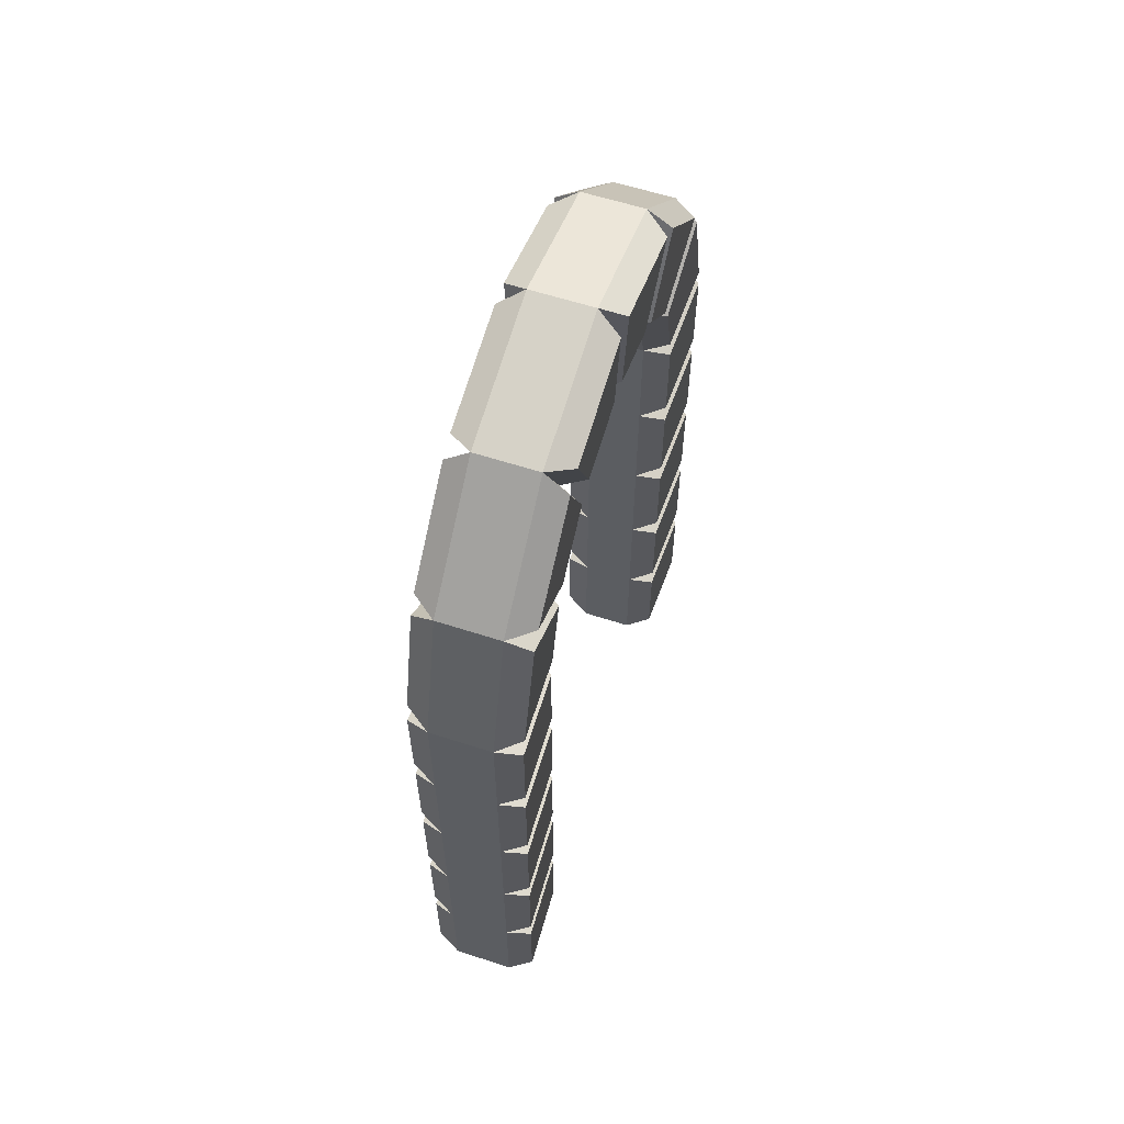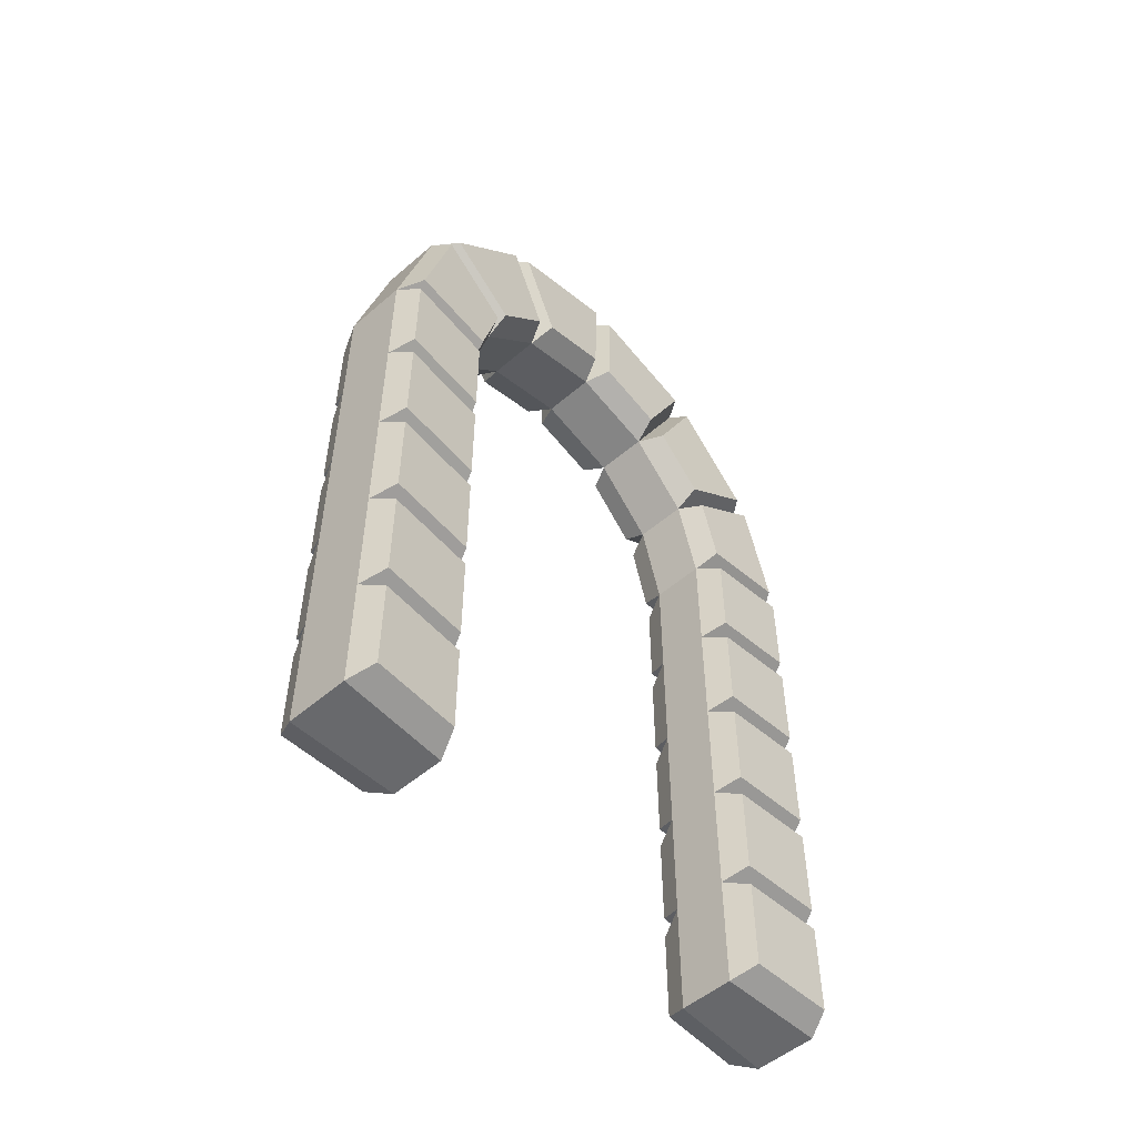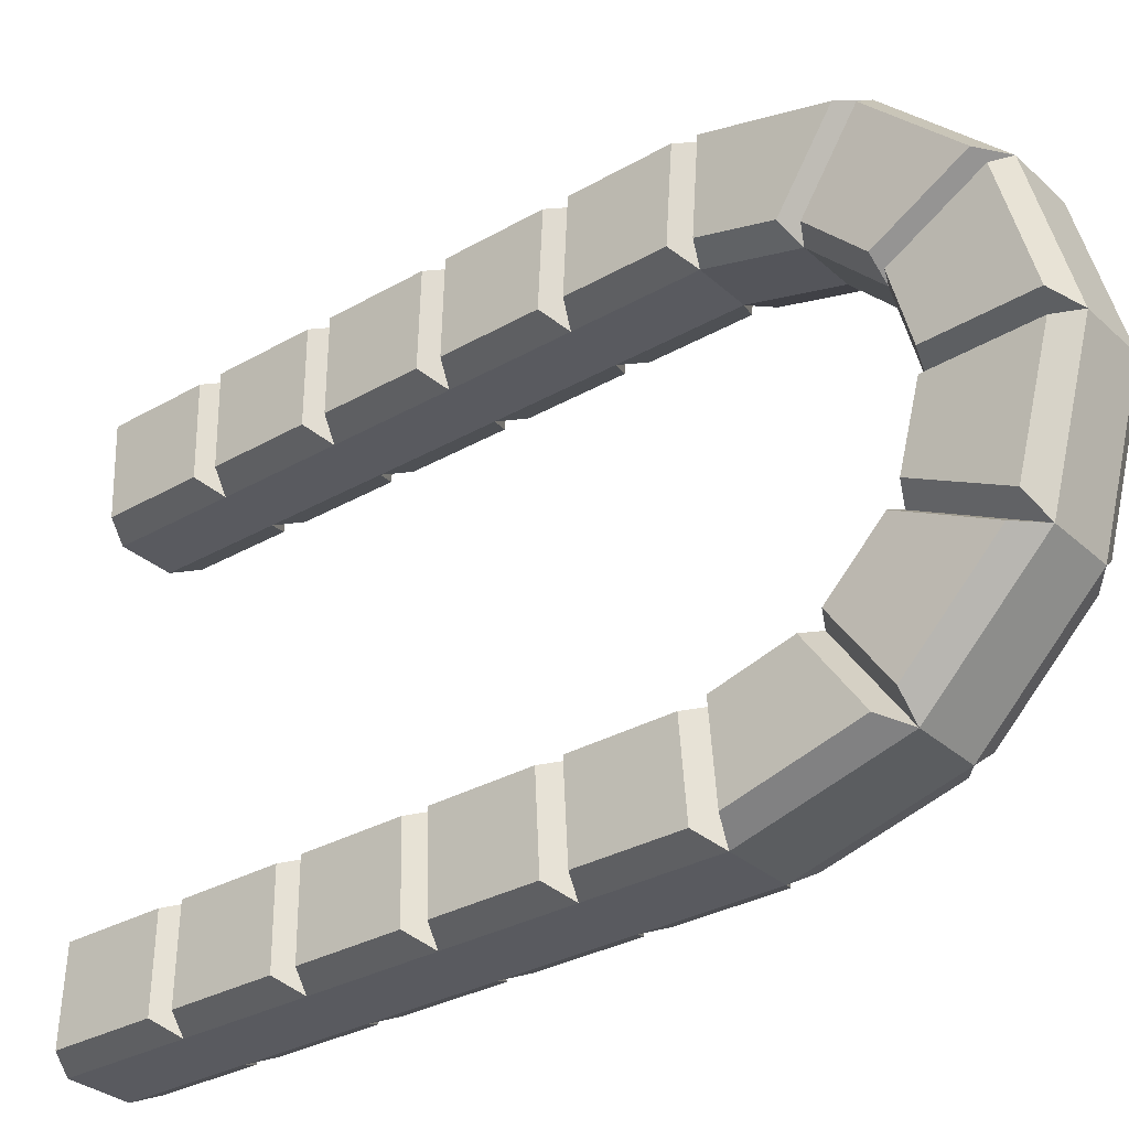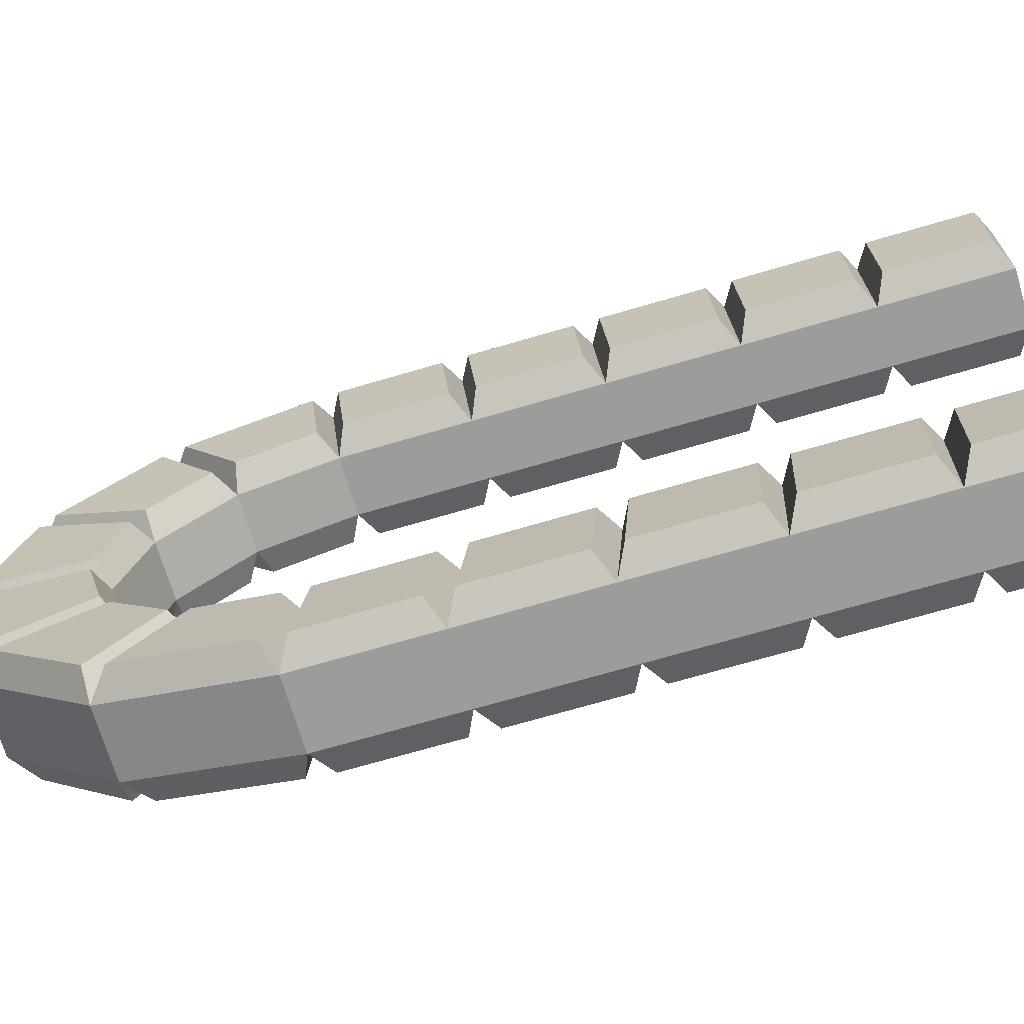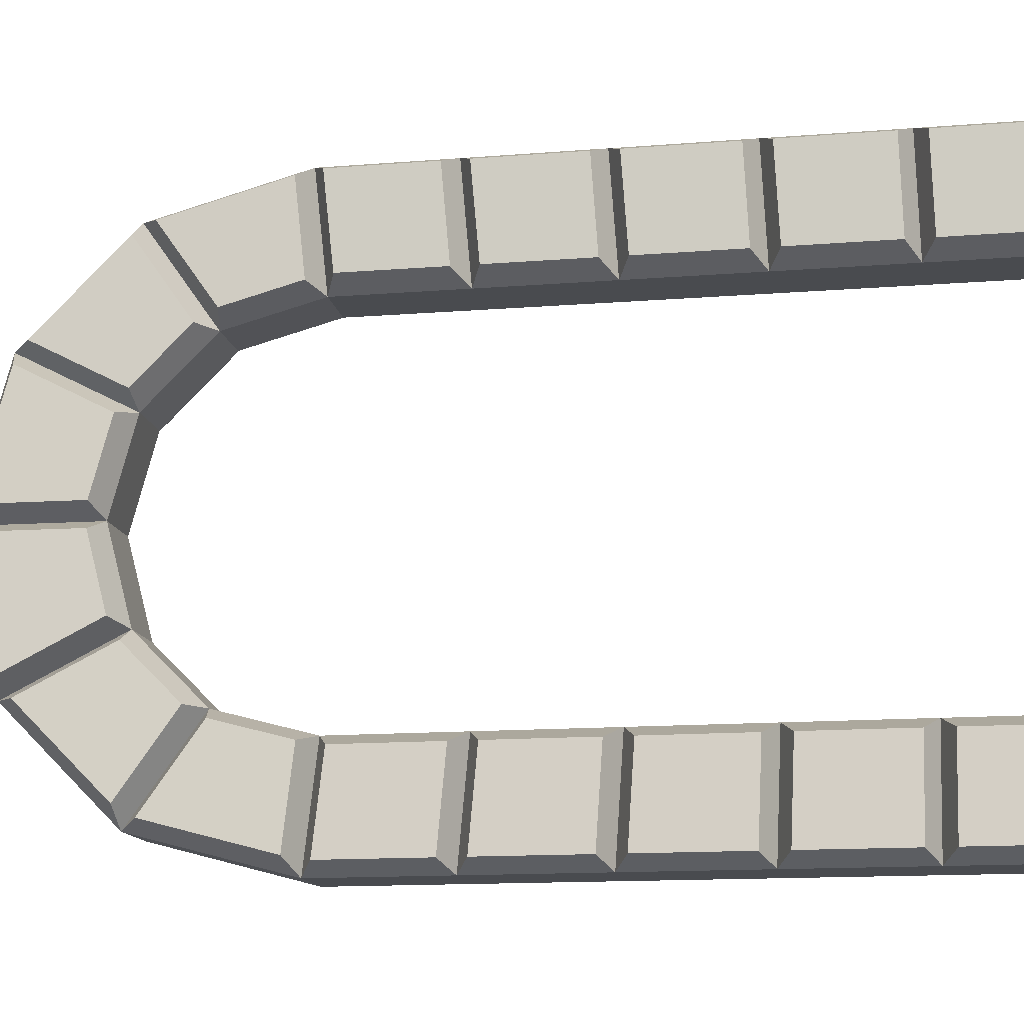
<metadata>
{"format":"obj","ext":"obj","renderer":"f3d","projection":"perspective","resolution":1024,"background":"white","views":[{"elev":60.5,"azim":-161.7,"up":"+Y"},{"elev":-52.5,"azim":-137.2,"up":"+Y"},{"elev":-31.9,"azim":128.8,"up":"+Z"},{"elev":-70.1,"azim":-73.6,"up":"+Z"},{"elev":-14.1,"azim":-80.0,"up":"+Z"}]}
</metadata>
<code>
o Entrance2_Cylinder.011
v 0.1252 3.577 -1e-06
v 0.1252 3.421 0.5787
v 0.1252 2.998 1.002
v 0.1252 2.419 1.157
v 0.1252 2.419 -1.157
v 0.1252 2.998 -1.002
v 0.1252 3.421 -0.5787
v 0.1252 -0.000353 1.157
v 0.1252 -0.000354 -1.157
v 0.1078 3.089 -1e-06
v 0.1078 2.993 0.3579
v 0.1078 2.731 0.6199
v 0.1078 2.374 0.7157
v 0.1078 2.374 -0.7158
v 0.1078 2.731 -0.6199
v 0.1078 2.993 -0.3579
v 0.1078 -0.002145 0.7158
v 0.1078 -0.002146 -0.7158
v 0.2234 2.923 0.9728
v 0.2234 2.46 1.097
v 0.2094 2.71 0.6668
v 0.2094 2.424 0.7435
v 0.2234 3.342 0.5882
v 0.2234 3.003 0.9271
v 0.2094 2.999 0.4115
v 0.2094 2.79 0.6211
v 0.2234 3.512 0.04587
v 0.2234 3.388 0.5088
v 0.2094 3.122 0.04587
v 0.2094 3.045 0.3322
v 0.2234 3.388 -0.5088
v 0.2234 3.512 -0.04587
v 0.2094 3.045 -0.3322
v 0.2094 3.122 -0.04587
v 0.2234 3.003 -0.9271
v 0.2234 3.342 -0.5882
v 0.2094 2.79 -0.6211
v 0.2094 2.999 -0.4115
v 0.2234 2.46 -1.097
v 0.2234 2.923 -0.9728
v 0.2094 2.424 -0.7435
v 0.2094 2.71 -0.6668
v 0.1252 0.4836 1.157
v 0.1252 0.9675 1.157
v 0.1252 1.451 1.157
v 0.1252 1.935 1.157
v 0.1078 0.473 0.7158
v 0.1078 0.9481 0.7158
v 0.1078 1.423 0.7157
v 0.1078 1.898 0.7157
v 0.1252 1.935 -1.157
v 0.1252 1.451 -1.157
v 0.1252 0.9675 -1.157
v 0.1252 0.4836 -1.157
v 0.1078 1.898 -0.7158
v 0.1078 1.423 -0.7158
v 0.1078 0.9481 -0.7158
v 0.1078 0.473 -0.7158
v 0.2235 2.367 -1.113
v 0.2095 2.33 -0.7599
v 0.2235 1.98 1.113
v 0.2235 2.367 1.113
v 0.2095 1.95 0.7599
v 0.2095 2.33 0.7599
v 0.2235 1.98 -1.113
v 0.2095 1.95 -0.7599
v 0.2235 1.497 1.113
v 0.2235 1.884 1.113
v 0.2095 1.474 0.7599
v 0.2095 1.854 0.7599
v 0.2235 1.884 -1.113
v 0.2235 1.497 -1.113
v 0.2095 1.854 -0.7599
v 0.2095 1.474 -0.7599
v 0.2235 1.013 1.113
v 0.2235 1.401 1.113
v 0.2095 0.998 0.7599
v 0.2095 1.378 0.7599
v 0.2235 1.401 -1.113
v 0.2235 1.013 -1.113
v 0.2095 1.378 -0.7599
v 0.2095 0.998 -0.7599
v 0.2235 0.5305 1.113
v 0.2235 0.9176 1.113
v 0.2095 0.522 0.7599
v 0.2095 0.9021 0.7599
v 0.2235 0.9176 -1.113
v 0.2235 0.5305 -1.113
v 0.2095 0.9021 -0.7599
v 0.2095 0.522 -0.7599
v 0.2235 0.4345 -1.113
v 0.2235 0.04742 -1.113
v 0.2095 0.4261 -0.7599
v 0.2095 0.04599 -0.7599
v 0.2095 0.04599 0.7599
v 0.2235 0.04742 1.113
v 0.2235 0.4345 1.113
v 0.2095 0.4261 0.7599
v -0.1252 3.577 -1e-06
v -0.1252 3.421 0.5787
v -0.1252 2.998 1.002
v -0.1252 2.419 1.157
v -0.1252 2.419 -1.157
v -0.1252 2.998 -1.002
v -0.1252 3.421 -0.5787
v -0.1252 -0.000353 1.157
v -0.1252 -0.000354 -1.157
v -0.1078 3.089 -1e-06
v -0.1078 2.993 0.3579
v -0.1078 2.731 0.6199
v -0.1078 2.374 0.7157
v -0.1078 2.374 -0.7158
v -0.1078 2.731 -0.6199
v -0.1078 2.993 -0.3579
v -0.1078 -0.002145 0.7158
v -0.1078 -0.002146 -0.7158
v 0 3.577 -1e-06
v 0 3.421 0.5787
v 0 2.998 1.002
v 0 2.419 1.157
v -0 2.419 -1.157
v -0 2.998 -1.002
v -0 3.421 -0.5787
v 0 -0.000353 1.157
v -0 -0.000354 -1.157
v 0 3.089 -1e-06
v 0 2.993 0.3579
v 0 2.731 0.6199
v 0 2.374 0.7157
v -0 2.374 -0.7158
v -0 2.731 -0.6199
v -0 2.993 -0.3579
v 0 -0.002145 0.7158
v -0 -0.002146 -0.7158
v -0.2234 2.923 0.9728
v -0.2234 2.46 1.097
v -0.2094 2.71 0.6668
v -0.2094 2.424 0.7435
v -0.2234 3.342 0.5882
v -0.2234 3.003 0.9271
v -0.2094 2.999 0.4115
v -0.2094 2.79 0.6211
v -0.2234 3.512 0.04587
v -0.2234 3.388 0.5088
v -0.2094 3.122 0.04587
v -0.2094 3.045 0.3322
v -0.2234 3.388 -0.5088
v -0.2234 3.512 -0.04587
v -0.2094 3.045 -0.3322
v -0.2094 3.122 -0.04587
v -0.2234 3.003 -0.9271
v -0.2234 3.342 -0.5882
v -0.2094 2.79 -0.6211
v -0.2094 2.999 -0.4115
v -0.2234 2.46 -1.097
v -0.2234 2.923 -0.9728
v -0.2094 2.424 -0.7435
v -0.2094 2.71 -0.6668
v -0.1252 0.4836 1.157
v -0.1252 0.9675 1.157
v -0.1252 1.451 1.157
v -0.1252 1.935 1.157
v -0.1078 0.473 0.7158
v -0.1078 0.9481 0.7158
v -0.1078 1.423 0.7157
v -0.1078 1.898 0.7157
v 0 1.935 1.157
v 0 1.451 1.157
v 0 0.9675 1.157
v 0 0.4836 1.157
v 0 0.473 0.7158
v 0 0.9481 0.7158
v 0 1.423 0.7157
v 0 1.898 0.7157
v -0.1252 1.935 -1.157
v -0.1252 1.451 -1.157
v -0.1252 0.9675 -1.157
v -0.1252 0.4836 -1.157
v -0.1078 1.898 -0.7158
v -0.1078 1.423 -0.7158
v -0.1078 0.9481 -0.7158
v -0.1078 0.473 -0.7158
v -0 1.935 -1.157
v -0 1.451 -1.157
v -0 0.9675 -1.157
v -0 0.4836 -1.157
v -0 1.898 -0.7158
v -0 1.423 -0.7158
v -0 0.9481 -0.7158
v -0 0.473 -0.7158
v -0.2235 2.367 -1.113
v -0.2095 2.33 -0.7599
v -0.2235 1.98 1.113
v -0.2235 2.367 1.113
v -0.2095 1.95 0.7599
v -0.2095 2.33 0.7599
v -0.2235 1.98 -1.113
v -0.2095 1.95 -0.7599
v -0.2235 1.497 1.113
v -0.2235 1.884 1.113
v -0.2095 1.474 0.7599
v -0.2095 1.854 0.7599
v -0.2235 1.884 -1.113
v -0.2235 1.497 -1.113
v -0.2095 1.854 -0.7599
v -0.2095 1.474 -0.7599
v -0.2235 1.013 1.113
v -0.2235 1.401 1.113
v -0.2095 0.998 0.7599
v -0.2095 1.378 0.7599
v -0.2235 1.401 -1.113
v -0.2235 1.013 -1.113
v -0.2095 1.378 -0.7599
v -0.2095 0.998 -0.7599
v -0.2235 0.5305 1.113
v -0.2235 0.9176 1.113
v -0.2095 0.522 0.7599
v -0.2095 0.9021 0.7599
v -0.2235 0.9176 -1.113
v -0.2235 0.5305 -1.113
v -0.2095 0.9021 -0.7599
v -0.2095 0.522 -0.7599
v -0.2235 0.4345 -1.113
v -0.2235 0.04742 -1.113
v -0.2095 0.4261 -0.7599
v -0.2095 0.04599 -0.7599
v -0.2095 0.04599 0.7599
v -0.2235 0.04742 1.113
v -0.2235 0.4345 1.113
v -0.2095 0.4261 0.7599
f 2 27 1
f 54 125 186
f 13 62 64
f 17 171 47
f 13 128 12
f 7 32 31
f 4 19 3
f 15 35 37
f 3 23 2
f 15 40 6
f 9 94 18
f 124 17 8
f 170 8 43
f 122 7 6
f 123 1 7
f 121 6 5
f 119 4 3
f 118 3 2
f 1 118 2
f 15 130 14
f 11 126 10
f 16 131 15
f 12 127 11
f 14 187 55
f 10 132 16
f 18 125 9
f 20 21 19
f 13 20 4
f 12 19 21
f 12 22 13
f 24 25 23
f 11 26 12
f 11 23 25
f 12 24 3
f 28 29 27
f 11 28 2
f 10 30 11
f 10 27 29
f 31 34 33
f 10 33 34
f 16 31 33
f 10 32 1
f 35 38 37
f 6 36 35
f 16 36 7
f 16 37 38
f 39 42 41
f 15 41 42
f 5 40 39
f 14 39 41
f 120 46 4
f 167 45 46
f 168 44 45
f 169 43 44
f 14 66 60
f 45 69 67
f 56 82 81
f 48 85 47
f 50 129 13
f 49 174 50
f 48 173 49
f 47 172 48
f 58 134 18
f 57 190 58
f 56 189 57
f 55 188 56
f 9 91 92
f 53 89 87
f 53 82 57
f 45 68 46
f 5 183 121
f 51 184 183
f 52 185 184
f 53 186 185
f 65 60 66
f 61 64 62
f 51 59 65
f 46 62 4
f 13 63 50
f 14 59 5
f 46 63 61
f 51 66 55
f 67 70 68
f 72 73 74
f 52 74 56
f 55 74 73
f 50 68 70
f 55 71 51
f 52 71 72
f 50 69 49
f 75 78 76
f 80 81 82
f 45 78 49
f 53 79 80
f 52 81 79
f 49 77 48
f 44 76 45
f 44 77 75
f 83 86 84
f 88 89 90
f 43 84 44
f 43 85 83
f 54 90 58
f 57 90 89
f 44 86 48
f 54 87 88
f 96 98 97
f 92 93 94
f 58 94 93
f 43 98 47
f 54 93 91
f 47 95 17
f 8 97 43
f 8 95 96
f 143 100 99
f 125 178 186
f 111 194 102
f 171 115 163
f 128 111 110
f 105 148 99
f 135 102 101
f 113 151 104
f 139 101 100
f 156 113 104
f 226 107 116
f 115 124 106
f 106 170 159
f 105 122 104
f 99 123 105
f 104 121 103
f 102 119 101
f 101 118 100
f 99 118 117
f 130 113 112
f 126 109 108
f 131 114 113
f 127 110 109
f 187 112 179
f 132 108 114
f 116 125 134
f 137 136 135
f 136 111 102
f 110 135 101
f 138 110 111
f 141 140 139
f 142 109 110
f 109 139 100
f 140 110 101
f 145 144 143
f 144 109 100
f 146 108 109
f 108 143 99
f 147 150 148
f 108 149 114
f 114 147 105
f 148 108 99
f 151 154 152
f 104 152 105
f 152 114 105
f 114 153 113
f 155 158 156
f 113 157 112
f 103 156 104
f 112 155 103
f 162 120 102
f 161 167 162
f 160 168 161
f 159 169 160
f 112 198 179
f 161 201 165
f 180 214 181
f 217 164 163
f 129 166 111
f 174 165 166
f 173 164 165
f 172 163 164
f 134 182 116
f 190 181 182
f 189 180 181
f 188 179 180
f 107 223 178
f 177 221 181
f 214 177 181
f 200 161 162
f 183 103 121
f 184 175 183
f 185 176 184
f 186 177 185
f 197 192 191
f 196 193 194
f 175 191 103
f 194 162 102
f 195 111 166
f 191 112 103
f 162 195 166
f 198 175 179
f 202 199 200
f 204 205 203
f 206 176 180
f 179 206 180
f 166 200 162
f 203 179 175
f 176 203 175
f 201 166 165
f 210 207 208
f 212 213 211
f 210 161 165
f 177 211 176
f 176 213 180
f 209 165 164
f 208 160 161
f 160 209 164
f 218 215 216
f 220 221 219
f 216 159 160
f 159 217 163
f 222 178 182
f 181 222 182
f 218 160 164
f 178 219 177
f 230 228 229
f 224 225 223
f 182 226 116
f 230 159 163
f 178 225 182
f 227 163 115
f 229 106 159
f 106 227 115
f 2 28 27
f 54 9 125
f 13 4 62
f 17 133 171
f 13 129 128
f 7 1 32
f 4 20 19
f 15 6 35
f 3 24 23
f 15 42 40
f 9 92 94
f 124 133 17
f 170 124 8
f 122 123 7
f 123 117 1
f 121 122 6
f 119 120 4
f 118 119 3
f 1 117 118
f 15 131 130
f 11 127 126
f 16 132 131
f 12 128 127
f 14 130 187
f 10 126 132
f 18 134 125
f 20 22 21
f 13 22 20
f 12 3 19
f 12 21 22
f 24 26 25
f 11 25 26
f 11 2 23
f 12 26 24
f 28 30 29
f 11 30 28
f 10 29 30
f 10 1 27
f 31 32 34
f 10 16 33
f 16 7 31
f 10 34 32
f 35 36 38
f 6 7 36
f 16 38 36
f 16 15 37
f 39 40 42
f 15 14 41
f 5 6 40
f 14 5 39
f 120 167 46
f 167 168 45
f 168 169 44
f 169 170 43
f 14 55 66
f 45 49 69
f 56 57 82
f 48 86 85
f 50 174 129
f 49 173 174
f 48 172 173
f 47 171 172
f 58 190 134
f 57 189 190
f 56 188 189
f 55 187 188
f 9 54 91
f 53 57 89
f 53 80 82
f 45 67 68
f 5 51 183
f 51 52 184
f 52 53 185
f 53 54 186
f 65 59 60
f 61 63 64
f 51 5 59
f 46 61 62
f 13 64 63
f 14 60 59
f 46 50 63
f 51 65 66
f 67 69 70
f 72 71 73
f 52 72 74
f 55 56 74
f 50 46 68
f 55 73 71
f 52 51 71
f 50 70 69
f 75 77 78
f 80 79 81
f 45 76 78
f 53 52 79
f 52 56 81
f 49 78 77
f 44 75 76
f 44 48 77
f 83 85 86
f 88 87 89
f 43 83 84
f 43 47 85
f 54 88 90
f 57 58 90
f 44 84 86
f 54 53 87
f 96 95 98
f 92 91 93
f 58 18 94
f 43 97 98
f 54 58 93
f 47 98 95
f 8 96 97
f 8 17 95
f 143 144 100
f 125 107 178
f 111 196 194
f 171 133 115
f 128 129 111
f 105 147 148
f 135 136 102
f 113 153 151
f 139 140 101
f 156 158 113
f 226 224 107
f 115 133 124
f 106 124 170
f 105 123 122
f 99 117 123
f 104 122 121
f 102 120 119
f 101 119 118
f 99 100 118
f 130 131 113
f 126 127 109
f 131 132 114
f 127 128 110
f 187 130 112
f 132 126 108
f 116 107 125
f 137 138 136
f 136 138 111
f 110 137 135
f 138 137 110
f 141 142 140
f 142 141 109
f 109 141 139
f 140 142 110
f 145 146 144
f 144 146 109
f 146 145 108
f 108 145 143
f 147 149 150
f 108 150 149
f 114 149 147
f 148 150 108
f 151 153 154
f 104 151 152
f 152 154 114
f 114 154 153
f 155 157 158
f 113 158 157
f 103 155 156
f 112 157 155
f 162 167 120
f 161 168 167
f 160 169 168
f 159 170 169
f 112 192 198
f 161 199 201
f 180 213 214
f 217 218 164
f 129 174 166
f 174 173 165
f 173 172 164
f 172 171 163
f 134 190 182
f 190 189 181
f 189 188 180
f 188 187 179
f 107 224 223
f 177 219 221
f 214 212 177
f 200 199 161
f 183 175 103
f 184 176 175
f 185 177 176
f 186 178 177
f 197 198 192
f 196 195 193
f 175 197 191
f 194 193 162
f 195 196 111
f 191 192 112
f 162 193 195
f 198 197 175
f 202 201 199
f 204 206 205
f 206 204 176
f 179 205 206
f 166 202 200
f 203 205 179
f 176 204 203
f 201 202 166
f 210 209 207
f 212 214 213
f 210 208 161
f 177 212 211
f 176 211 213
f 209 210 165
f 208 207 160
f 160 207 209
f 218 217 215
f 220 222 221
f 216 215 159
f 159 215 217
f 222 220 178
f 181 221 222
f 218 216 160
f 178 220 219
f 230 227 228
f 224 226 225
f 182 225 226
f 230 229 159
f 178 223 225
f 227 230 163
f 229 228 106
f 106 228 227

</code>
